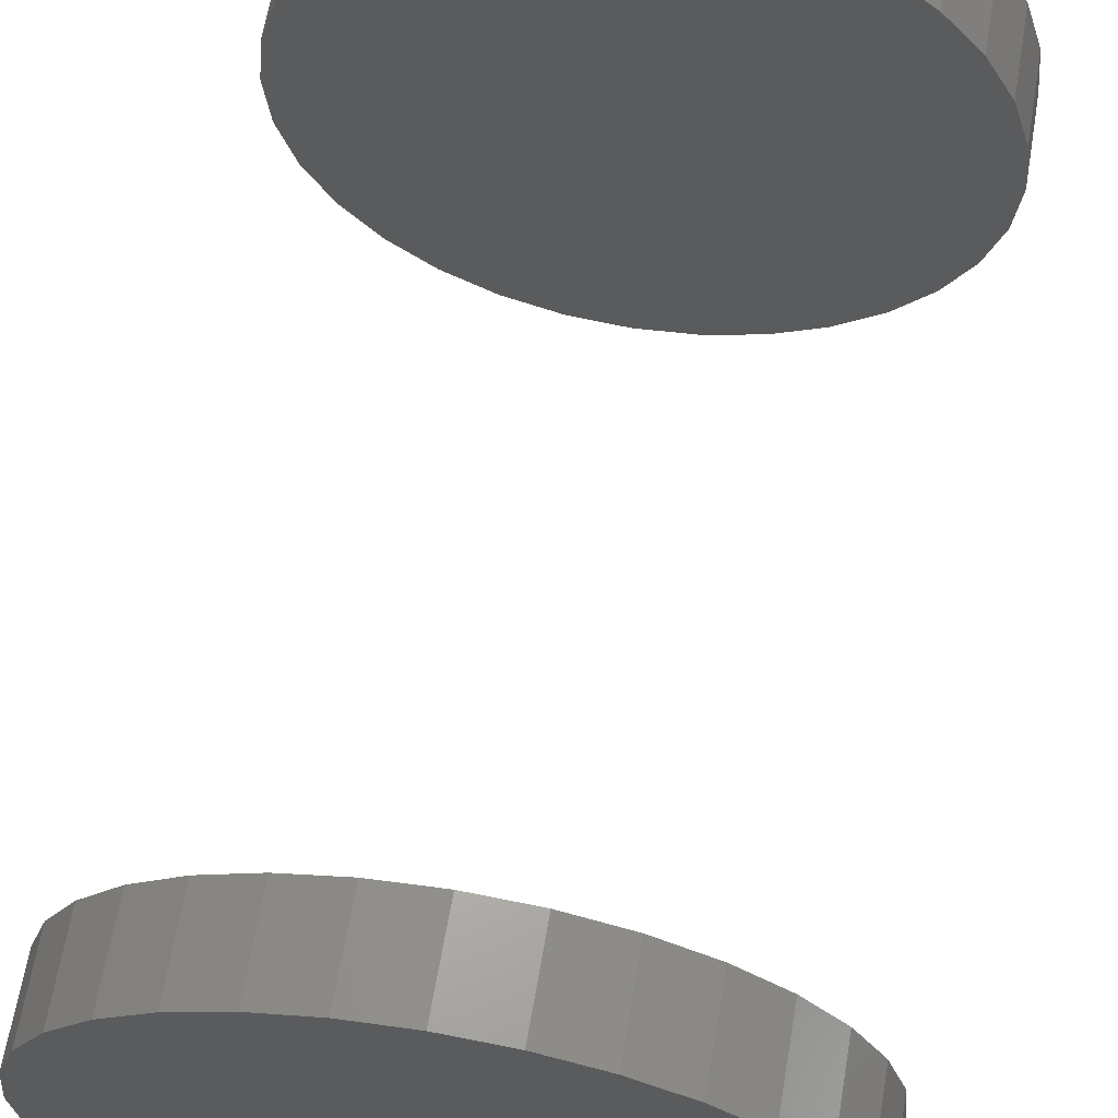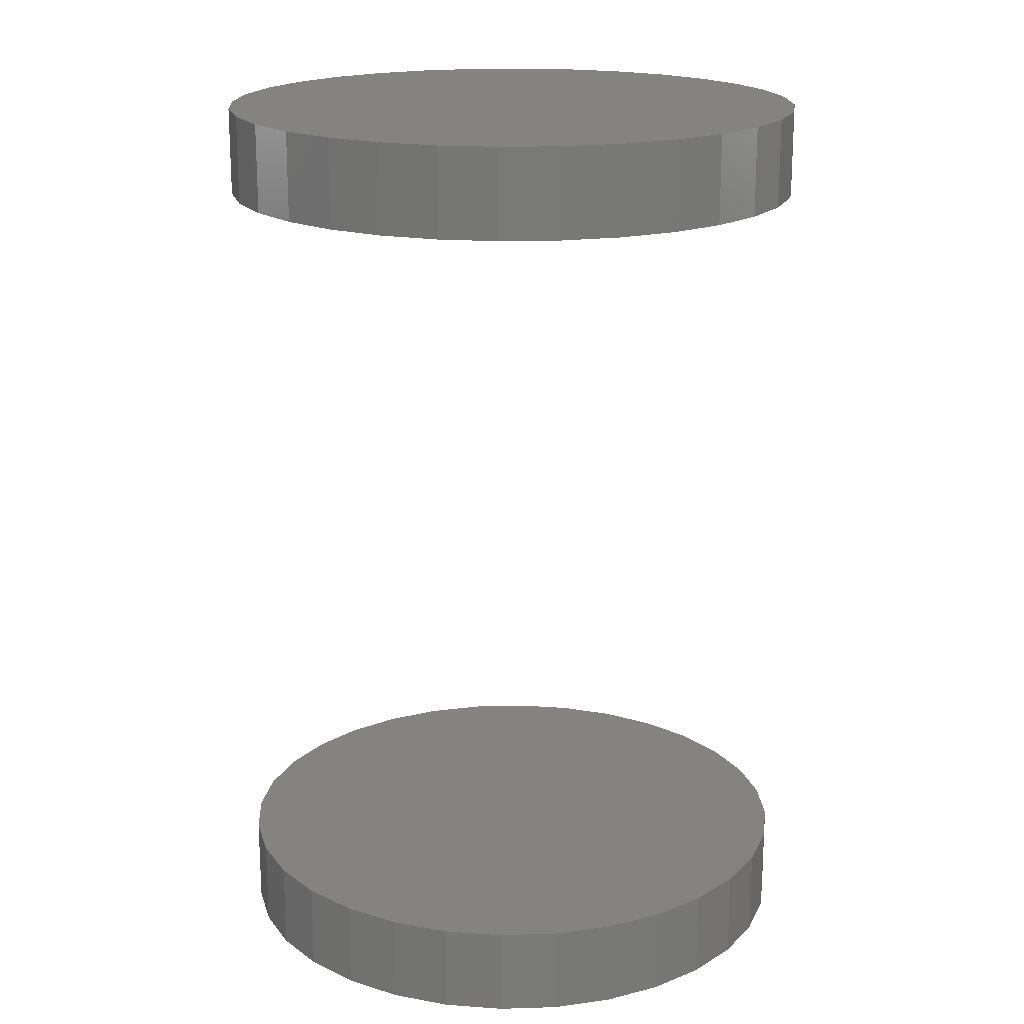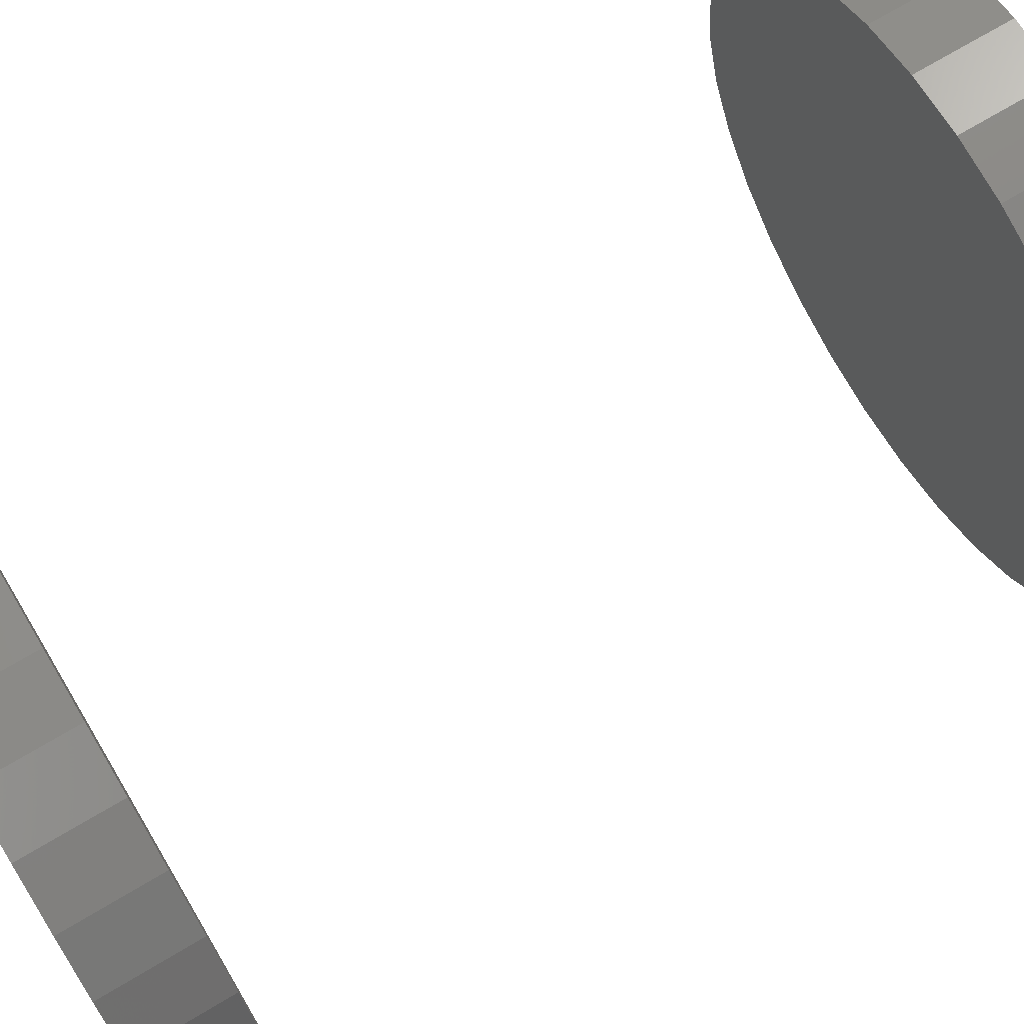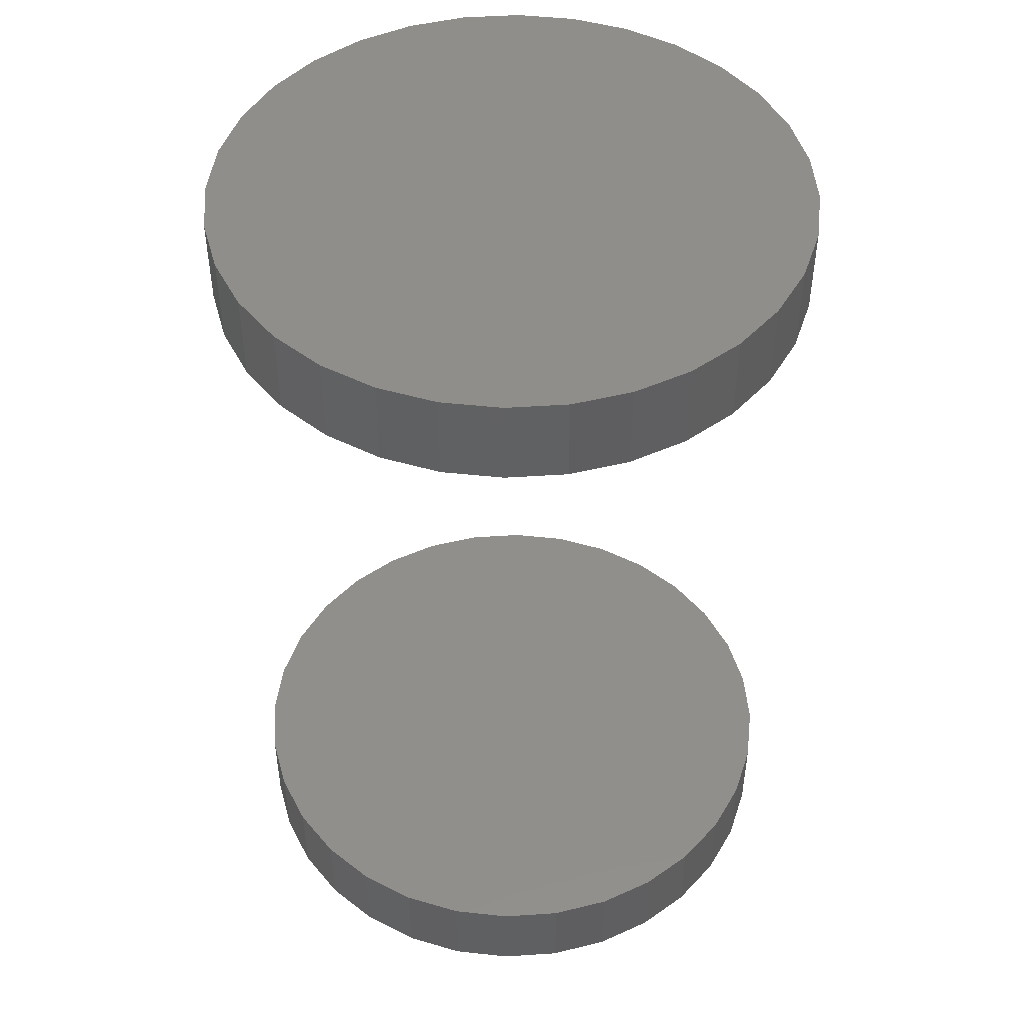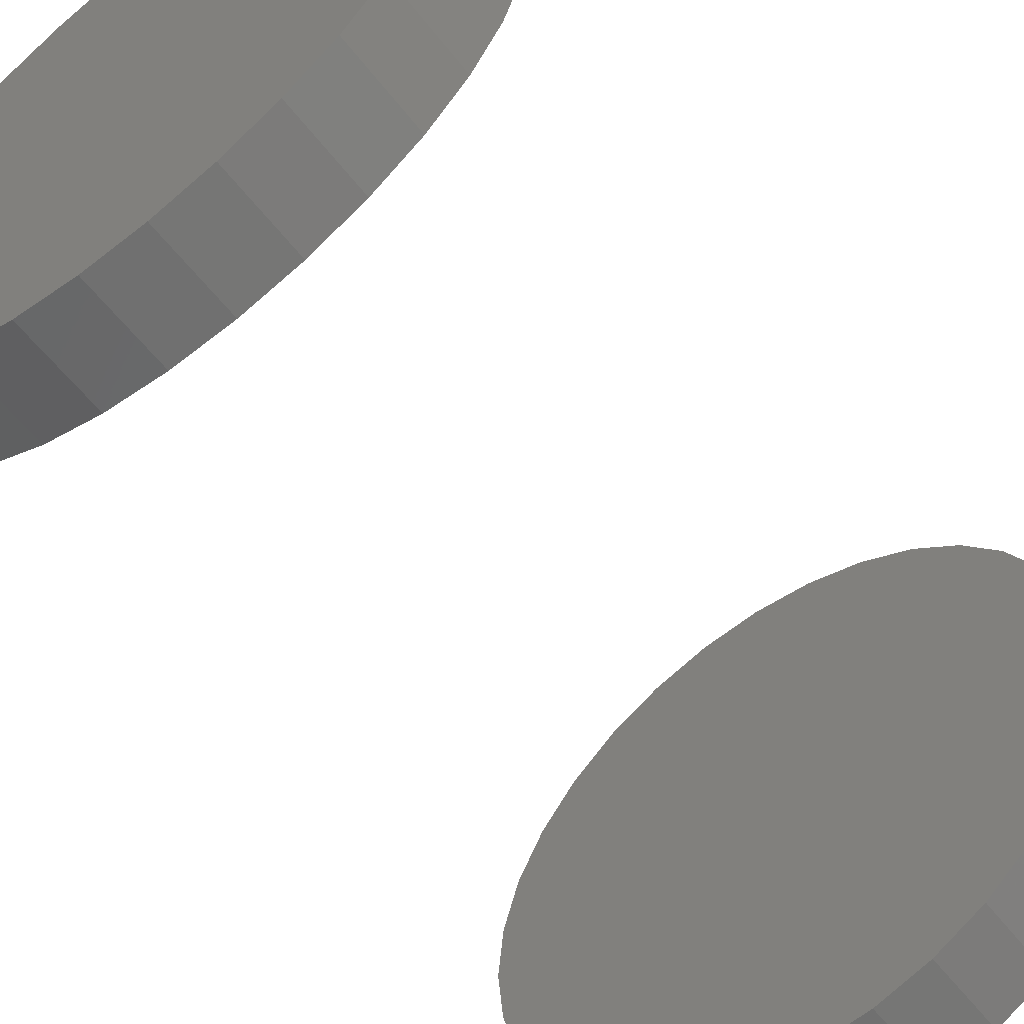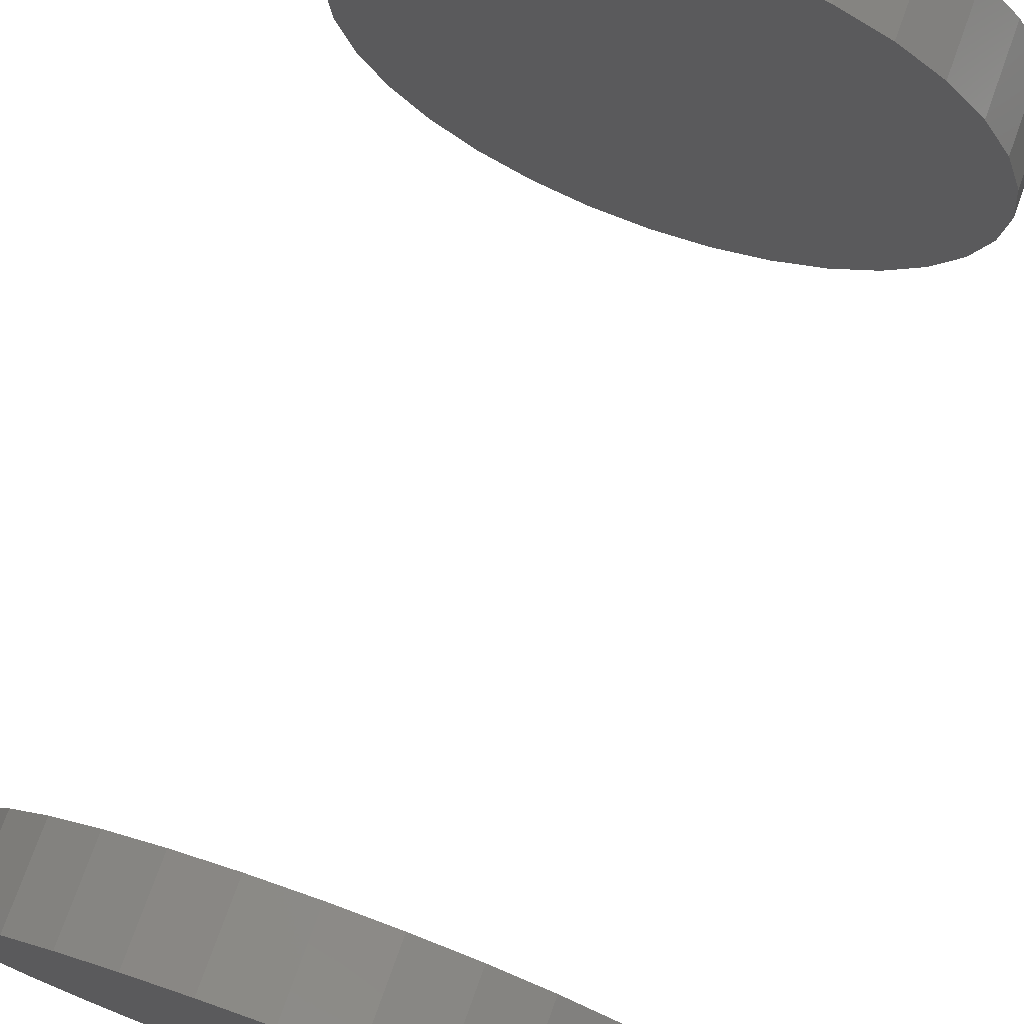
<metadata>
{"format":"stl","ext":"stl","renderer":"f3d","projection":"perspective","resolution":1024,"background":"white","views":[{"elev":64.0,"azim":9.7,"up":"+Y"},{"elev":18.6,"azim":-155.2,"up":"+Z"},{"elev":72.8,"azim":-120.7,"up":"+Y"},{"elev":47.3,"azim":57.6,"up":"+Z"},{"elev":-58.3,"azim":-142.5,"up":"+Y"},{"elev":75.0,"azim":-160.2,"up":"+Y"}]}
</metadata>
<code>
# stl→obj: 128 verts, 248 faces
v 0.2684 0.6158 0.2109
v 0.2684 0.6158 0.2344
v 0.2699 0.6312 0.2109
v 0.2699 0.6312 0.2344
v 0.2744 0.646 0.2109
v 0.2744 0.646 0.2344
v 0.2817 0.6597 0.2109
v 0.2817 0.6597 0.2344
v 0.2915 0.6716 0.2109
v 0.2915 0.6716 0.2344
v 0.3035 0.6814 0.2109
v 0.3035 0.6814 0.2344
v 0.3172 0.6887 0.2109
v 0.3172 0.6887 0.2344
v 0.332 0.6932 0.2109
v 0.332 0.6932 0.2344
v 0.3474 0.6947 0.2109
v 0.3474 0.6947 0.2344
v 0.3628 0.6932 0.2109
v 0.3628 0.6932 0.2344
v 0.3776 0.6887 0.2109
v 0.3776 0.6887 0.2344
v 0.3912 0.6814 0.2109
v 0.3912 0.6814 0.2344
v 0.4032 0.6716 0.2109
v 0.4032 0.6716 0.2344
v 0.413 0.6597 0.2109
v 0.413 0.6597 0.2344
v 0.4203 0.646 0.2109
v 0.4203 0.646 0.2344
v 0.4248 0.6312 0.2109
v 0.4248 0.6312 0.2344
v 0.4263 0.6158 0.2109
v 0.4263 0.6158 0.2344
v 0.2684 0.6158 -0.007812
v 0.2684 0.6158 0.01562
v 0.2699 0.6312 -0.007812
v 0.2699 0.6312 0.01562
v 0.2744 0.646 -0.007812
v 0.2744 0.646 0.01562
v 0.2817 0.6597 -0.007812
v 0.2817 0.6597 0.01562
v 0.2915 0.6716 -0.007812
v 0.2915 0.6716 0.01562
v 0.3035 0.6814 -0.007812
v 0.3035 0.6814 0.01562
v 0.3172 0.6887 -0.007812
v 0.3172 0.6887 0.01562
v 0.332 0.6932 -0.007812
v 0.332 0.6932 0.01562
v 0.3474 0.6947 -0.007812
v 0.3474 0.6947 0.01562
v 0.3628 0.6932 -0.007812
v 0.3628 0.6932 0.01562
v 0.3776 0.6887 -0.007812
v 0.3776 0.6887 0.01562
v 0.3912 0.6814 -0.007812
v 0.3912 0.6814 0.01562
v 0.4032 0.6716 -0.007812
v 0.4032 0.6716 0.01562
v 0.413 0.6597 -0.007812
v 0.413 0.6597 0.01562
v 0.4203 0.646 -0.007812
v 0.4203 0.646 0.01562
v 0.4248 0.6312 -0.007812
v 0.4248 0.6312 0.01562
v 0.4263 0.6158 -0.007812
v 0.4263 0.6158 0.01562
v 0.4248 0.6004 0.2109
v 0.4248 0.6004 0.2344
v 0.4203 0.5856 0.2109
v 0.4203 0.5856 0.2344
v 0.413 0.5719 0.2109
v 0.413 0.5719 0.2344
v 0.4032 0.56 0.2109
v 0.4032 0.56 0.2344
v 0.3912 0.5501 0.2109
v 0.3912 0.5501 0.2344
v 0.3776 0.5429 0.2109
v 0.3776 0.5429 0.2344
v 0.3628 0.5384 0.2109
v 0.3628 0.5384 0.2344
v 0.3474 0.5368 0.2109
v 0.3474 0.5368 0.2344
v 0.332 0.5384 0.2109
v 0.332 0.5384 0.2344
v 0.3172 0.5429 0.2109
v 0.3172 0.5429 0.2344
v 0.3035 0.5501 0.2109
v 0.3035 0.5501 0.2344
v 0.2915 0.56 0.2109
v 0.2915 0.56 0.2344
v 0.2817 0.5719 0.2109
v 0.2817 0.5719 0.2344
v 0.2744 0.5856 0.2109
v 0.2744 0.5856 0.2344
v 0.2699 0.6004 0.2109
v 0.2699 0.6004 0.2344
v 0.4248 0.6004 -0.007812
v 0.4248 0.6004 0.01562
v 0.4203 0.5856 -0.007812
v 0.4203 0.5856 0.01562
v 0.413 0.5719 -0.007812
v 0.413 0.5719 0.01562
v 0.4032 0.56 -0.007812
v 0.4032 0.56 0.01562
v 0.3912 0.5501 -0.007812
v 0.3912 0.5501 0.01562
v 0.3776 0.5429 -0.007812
v 0.3776 0.5429 0.01562
v 0.3628 0.5384 -0.007812
v 0.3628 0.5384 0.01562
v 0.3474 0.5368 -0.007812
v 0.3474 0.5368 0.01562
v 0.332 0.5384 -0.007812
v 0.332 0.5384 0.01562
v 0.3172 0.5429 -0.007812
v 0.3172 0.5429 0.01562
v 0.3035 0.5501 -0.007812
v 0.3035 0.5501 0.01562
v 0.2915 0.56 -0.007812
v 0.2915 0.56 0.01562
v 0.2817 0.5719 -0.007812
v 0.2817 0.5719 0.01562
v 0.2744 0.5856 -0.007812
v 0.2744 0.5856 0.01562
v 0.2699 0.6004 -0.007812
v 0.2699 0.6004 0.01562
f 1 2 3
f 3 2 4
f 3 4 5
f 5 4 6
f 5 6 7
f 7 6 8
f 7 8 9
f 9 8 10
f 9 10 11
f 11 10 12
f 11 12 13
f 13 12 14
f 13 14 15
f 15 14 16
f 15 16 17
f 17 16 18
f 17 18 19
f 19 18 20
f 19 20 21
f 21 20 22
f 21 22 23
f 23 22 24
f 23 24 25
f 25 24 26
f 25 26 27
f 27 26 28
f 27 28 29
f 29 28 30
f 29 30 31
f 31 30 32
f 31 32 33
f 33 32 34
f 35 36 37
f 37 36 38
f 37 38 39
f 39 38 40
f 39 40 41
f 41 40 42
f 41 42 43
f 43 42 44
f 43 44 45
f 45 44 46
f 45 46 47
f 47 46 48
f 47 48 49
f 49 48 50
f 49 50 51
f 51 50 52
f 51 52 53
f 53 52 54
f 53 54 55
f 55 54 56
f 55 56 57
f 57 56 58
f 57 58 59
f 59 58 60
f 59 60 61
f 61 60 62
f 61 62 63
f 63 62 64
f 63 64 65
f 65 64 66
f 65 66 67
f 67 66 68
f 33 34 69
f 69 34 70
f 69 70 71
f 71 70 72
f 71 72 73
f 73 72 74
f 73 74 75
f 75 74 76
f 75 76 77
f 77 76 78
f 77 78 79
f 79 78 80
f 79 80 81
f 81 80 82
f 81 82 83
f 83 82 84
f 83 84 85
f 85 84 86
f 85 86 87
f 87 86 88
f 87 88 89
f 89 88 90
f 89 90 91
f 91 90 92
f 91 92 93
f 93 92 94
f 93 94 95
f 95 94 96
f 95 96 97
f 97 96 98
f 97 98 1
f 1 98 2
f 67 68 99
f 99 68 100
f 99 100 101
f 101 100 102
f 101 102 103
f 103 102 104
f 103 104 105
f 105 104 106
f 105 106 107
f 107 106 108
f 107 108 109
f 109 108 110
f 109 110 111
f 111 110 112
f 111 112 113
f 113 112 114
f 113 114 115
f 115 114 116
f 115 116 117
f 117 116 118
f 117 118 119
f 119 118 120
f 119 120 121
f 121 120 122
f 121 122 123
f 123 122 124
f 123 124 125
f 125 124 126
f 125 126 127
f 127 126 128
f 127 128 35
f 35 128 36
f 50 54 52
f 54 50 48
f 54 48 56
f 56 48 46
f 56 46 58
f 58 46 44
f 58 44 60
f 106 120 108
f 108 120 118
f 108 118 110
f 110 118 116
f 110 116 112
f 112 116 114
f 60 44 62
f 62 44 42
f 62 42 64
f 64 42 40
f 64 40 66
f 66 40 38
f 66 38 68
f 68 38 36
f 68 36 100
f 100 36 128
f 100 128 102
f 102 128 126
f 102 126 104
f 104 126 124
f 104 124 106
f 106 124 122
f 106 122 120
f 17 19 15
f 13 15 19
f 21 13 19
f 11 13 21
f 23 11 21
f 9 11 23
f 25 9 23
f 77 89 75
f 87 89 77
f 79 87 77
f 85 87 79
f 81 85 79
f 83 85 81
f 89 91 75
f 75 91 93
f 75 93 73
f 73 93 95
f 73 95 71
f 71 95 97
f 71 97 69
f 69 97 1
f 69 1 33
f 33 1 3
f 33 3 31
f 31 3 5
f 31 5 29
f 29 5 7
f 29 7 27
f 27 7 9
f 27 9 25
f 51 53 49
f 47 49 53
f 55 47 53
f 45 47 55
f 57 45 55
f 43 45 57
f 59 43 57
f 107 119 105
f 117 119 107
f 109 117 107
f 115 117 109
f 111 115 109
f 113 115 111
f 119 121 105
f 105 121 123
f 105 123 103
f 103 123 125
f 103 125 101
f 101 125 127
f 101 127 99
f 99 127 35
f 99 35 67
f 67 35 37
f 67 37 65
f 65 37 39
f 65 39 63
f 63 39 41
f 63 41 61
f 61 41 43
f 61 43 59
f 16 20 18
f 20 16 14
f 20 14 22
f 22 14 12
f 22 12 24
f 24 12 10
f 24 10 26
f 76 90 78
f 78 90 88
f 78 88 80
f 80 88 86
f 80 86 82
f 82 86 84
f 26 10 28
f 28 10 8
f 28 8 30
f 30 8 6
f 30 6 32
f 32 6 4
f 32 4 34
f 34 4 2
f 34 2 70
f 70 2 98
f 70 98 72
f 72 98 96
f 72 96 74
f 74 96 94
f 74 94 76
f 76 94 92
f 76 92 90

</code>
